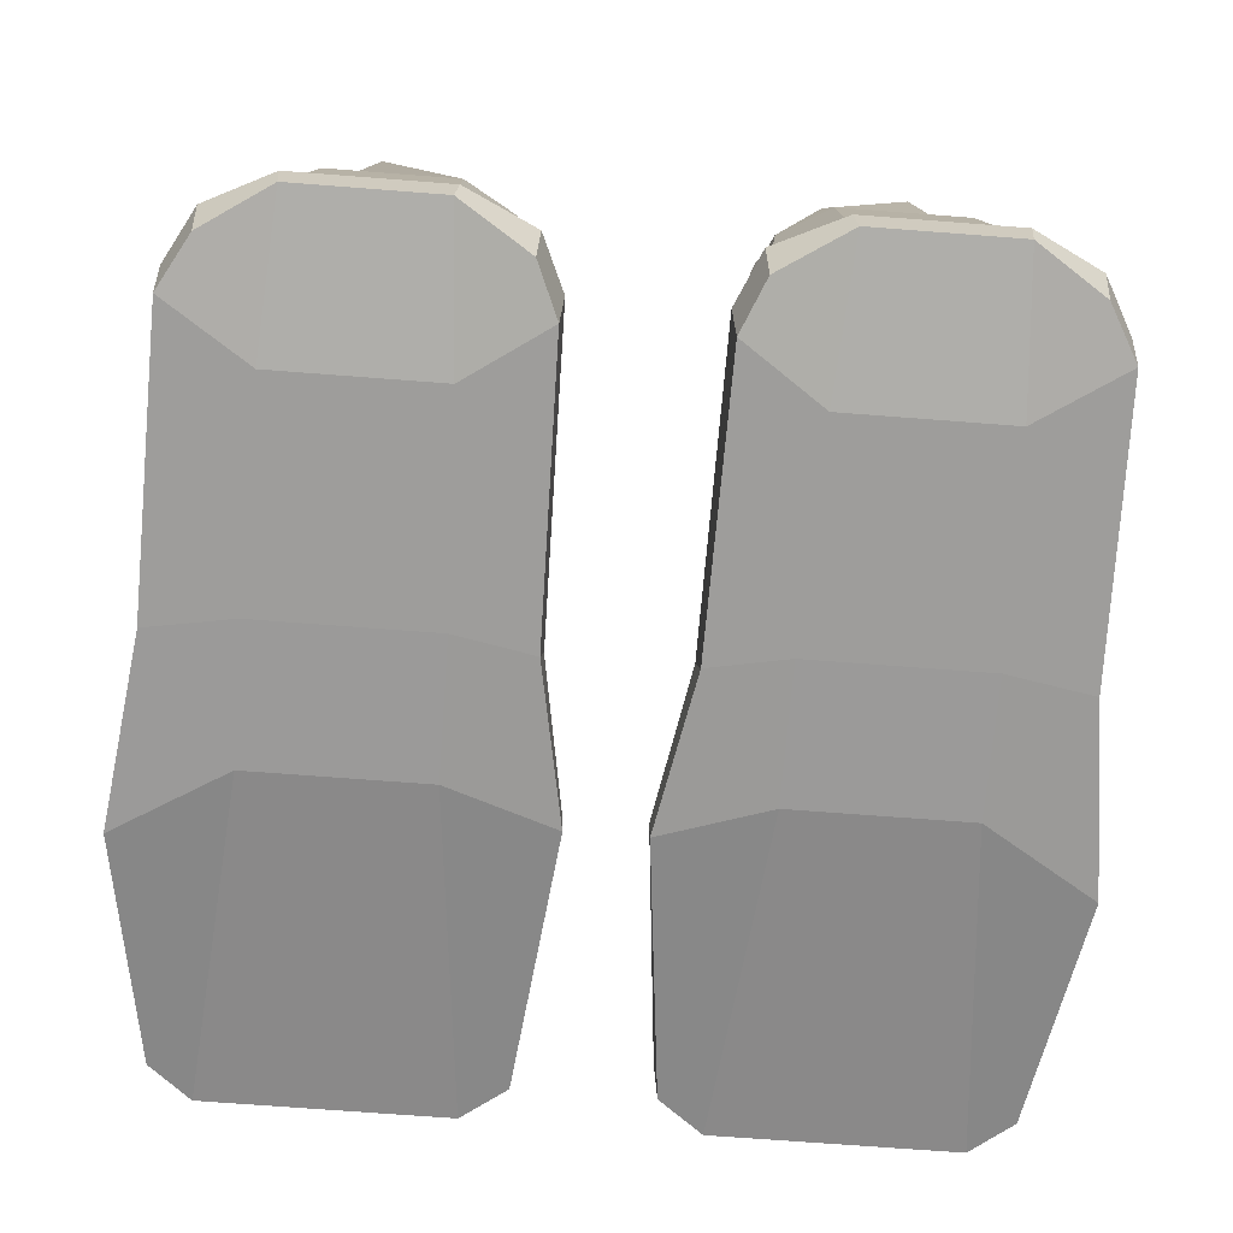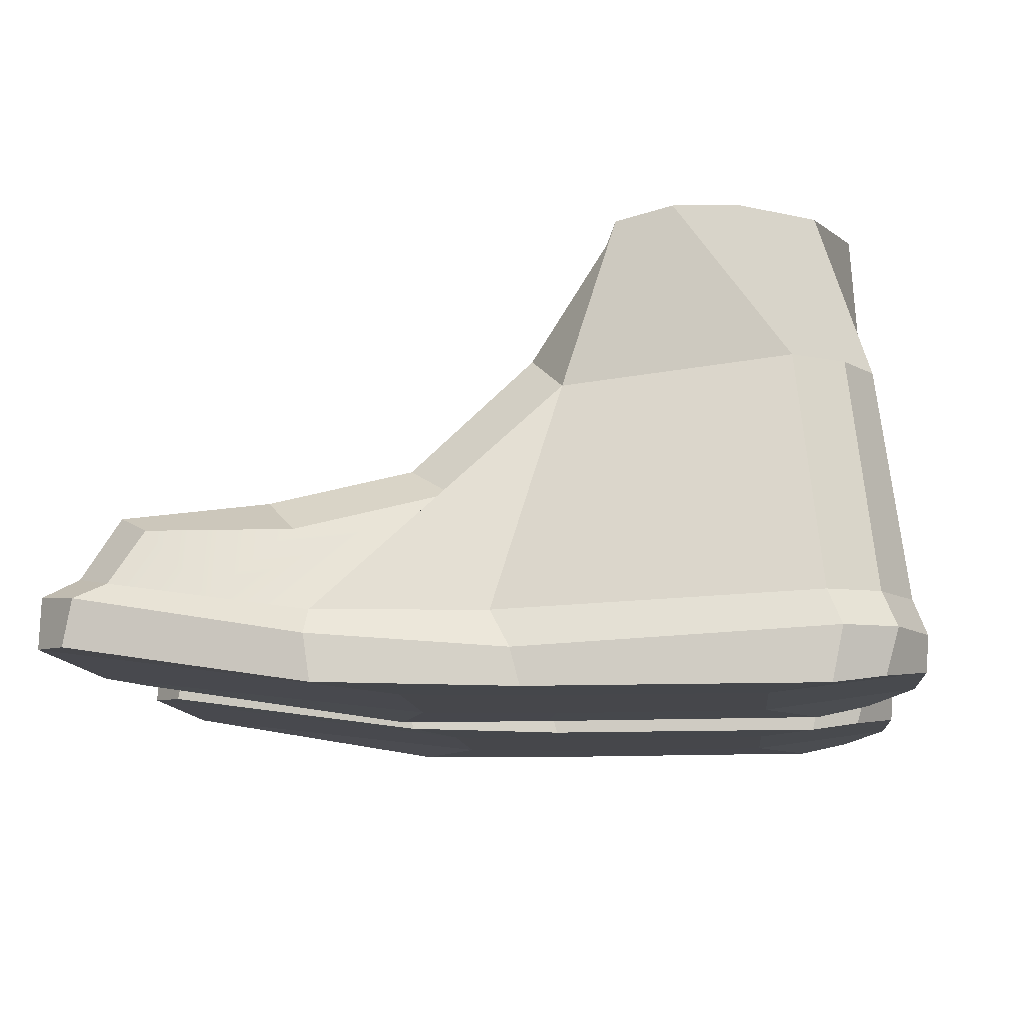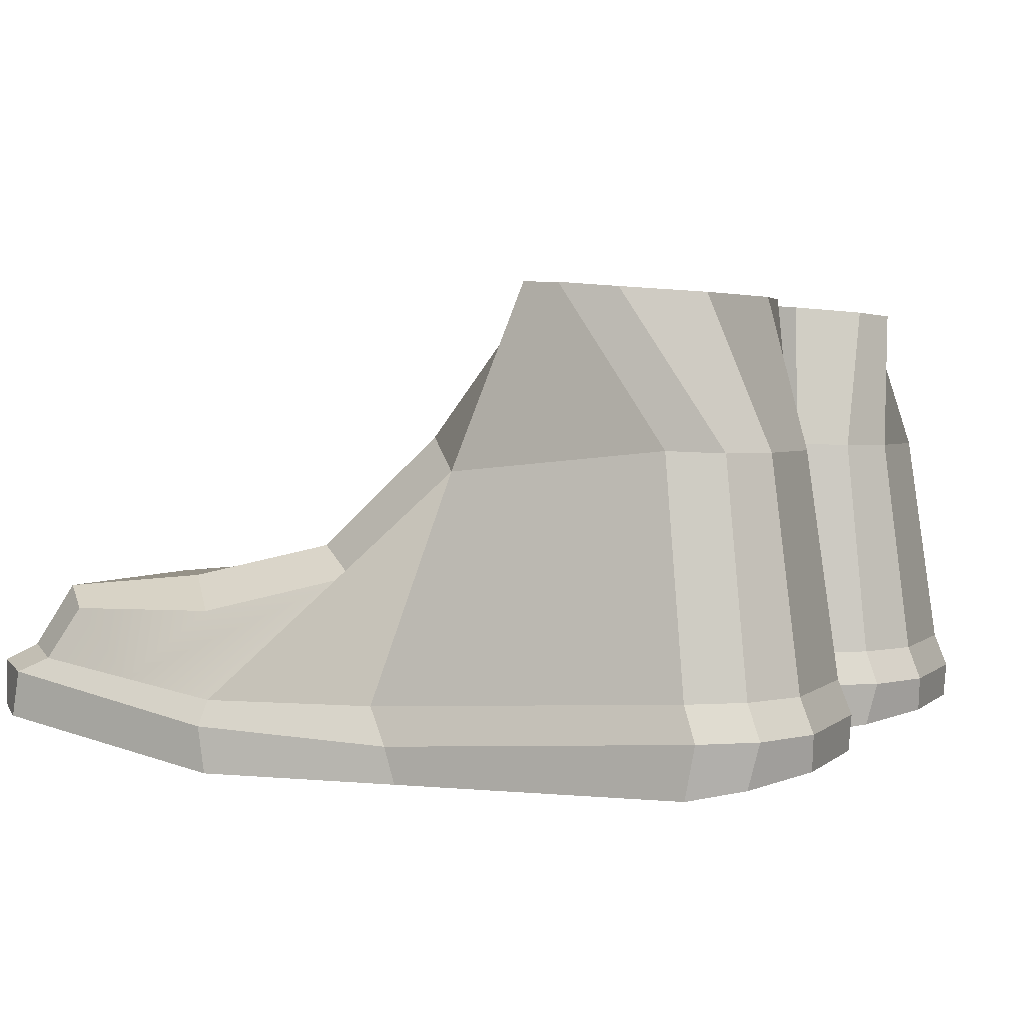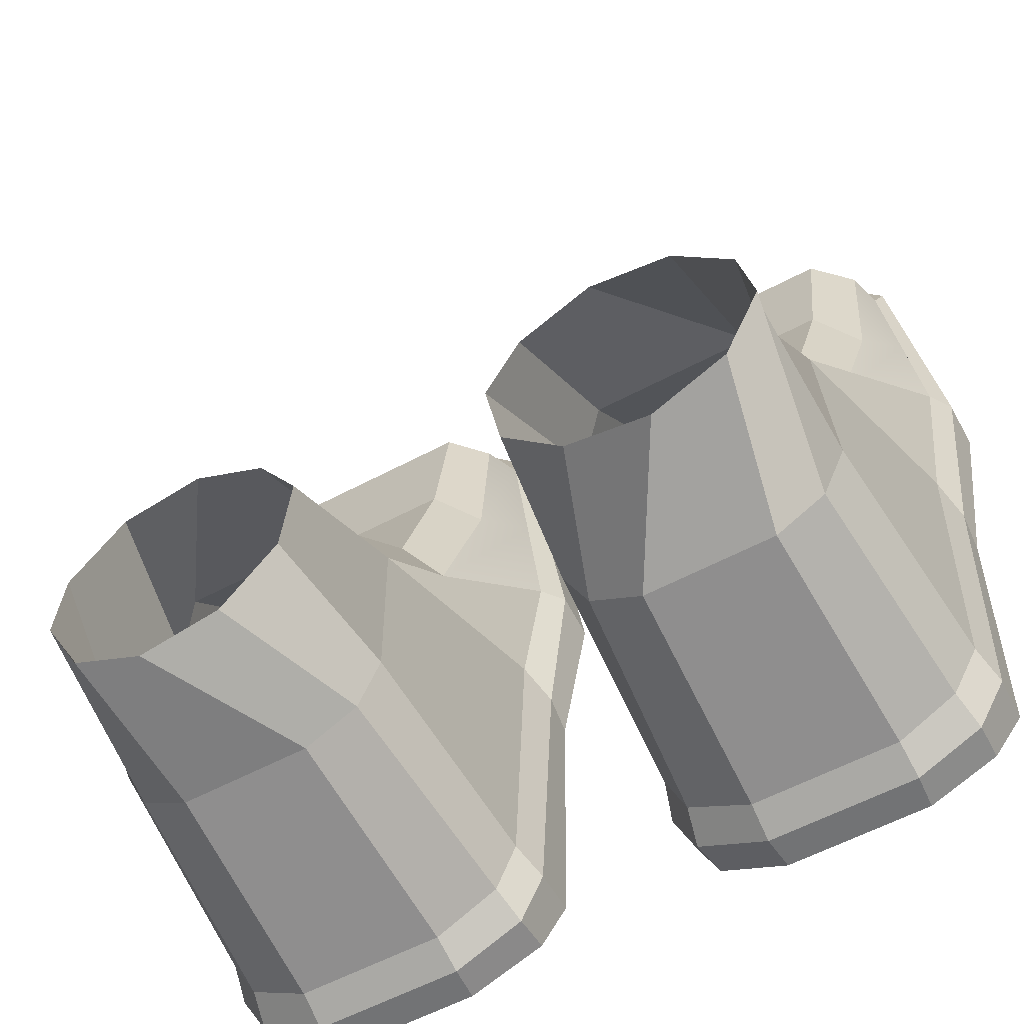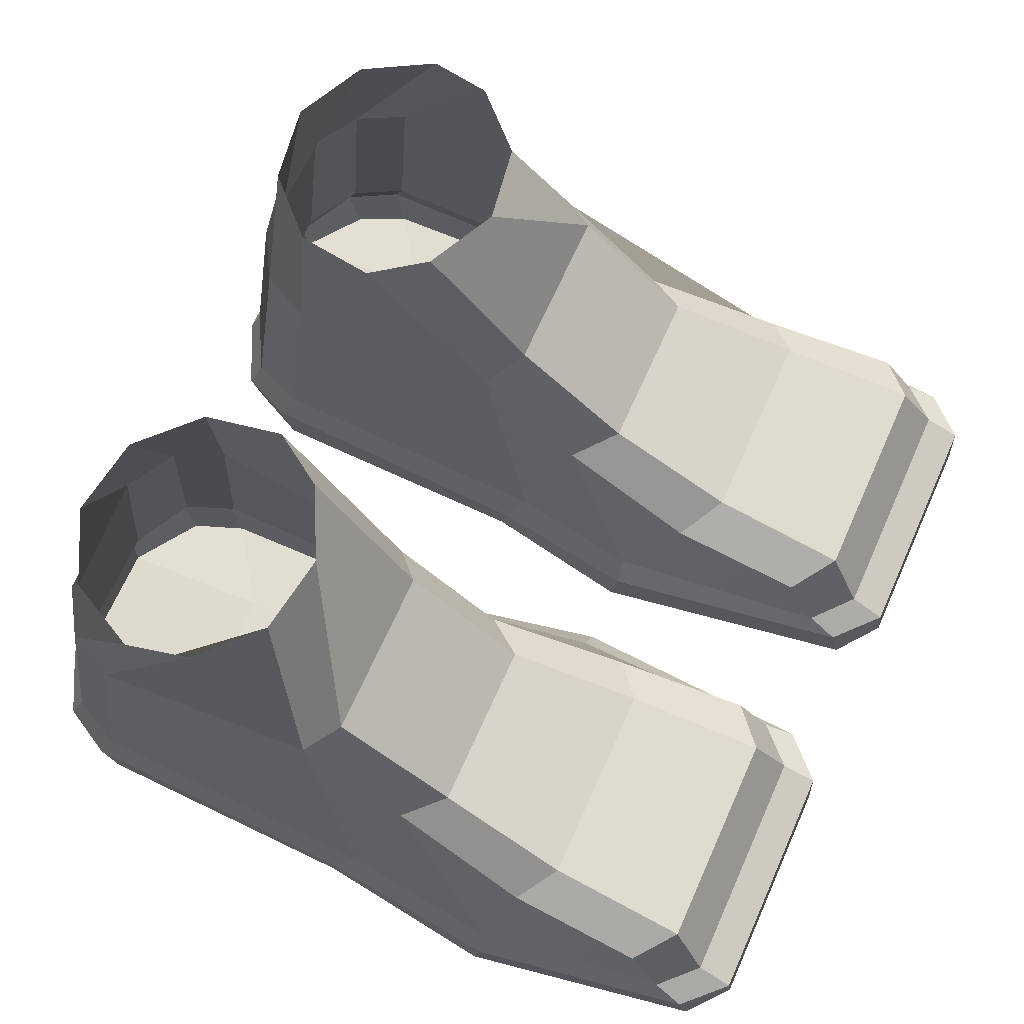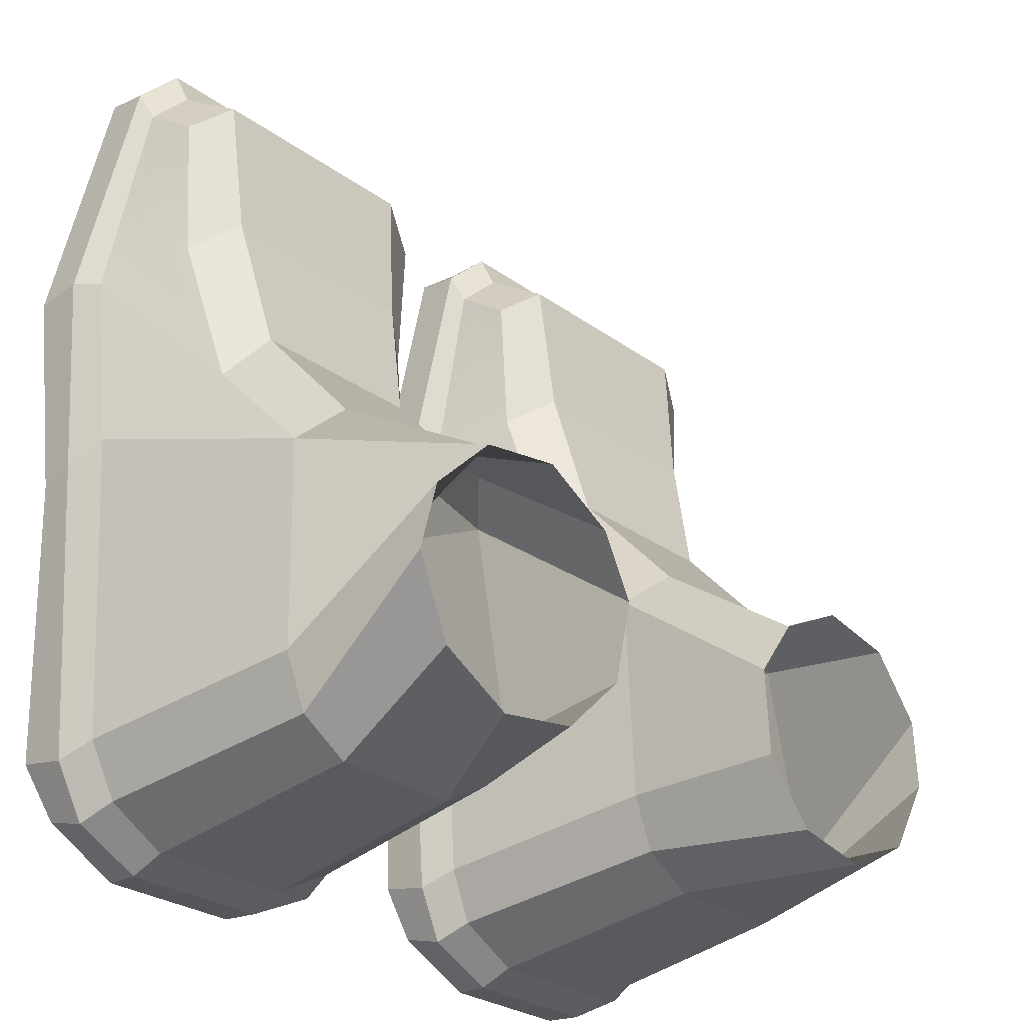
<metadata>
{"format":"obj","ext":"obj","renderer":"f3d","projection":"perspective","resolution":1024,"background":"white","views":[{"elev":-70.4,"azim":175.6,"up":"+Y"},{"elev":-10.8,"azim":95.3,"up":"+Y"},{"elev":2.7,"azim":112.2,"up":"+Y"},{"elev":-58.8,"azim":-151.3,"up":"+Z"},{"elev":69.0,"azim":-65.8,"up":"+Y"},{"elev":-27.6,"azim":132.2,"up":"+Z"}]}
</metadata>
<code>
g default
v 0.9278 -6.545 1.173
v 0.1578 -6.545 1.173
v 0.8852 -6.279 0.667
v 0.2003 -6.279 0.667
v 0.8094 -5.904 -0.5684
v 0.2762 -5.904 -0.5684
v 0.8653 -6.62 -0.6357
v 0.2202 -6.62 -0.6357
v 0.9204 -6.402 1.077
v 0.8529 -6.433 -0.6312
v 0.2327 -6.433 -0.6312
v 0.1651 -6.402 1.077
v 0.8377 -6.38 1.163
v 0.8298 -6.537 1.257
v 0.7112 -6.597 -0.736
v 0.7156 -6.433 -0.7094
v 0.6955 -5.904 -0.6377
v 0.793 -6.204 0.7409
v 0.2554 -6.38 1.163
v 0.2631 -6.537 1.257
v 0.3814 -6.597 -0.736
v 0.3776 -6.433 -0.7094
v 0.3968 -5.904 -0.6377
v 0.2995 -6.204 0.7409
v 0.1308 -6.474 0.5376
v 0.08843 -6.637 0.5268
v 0.3416 -6.638 0.4434
v 0.7514 -6.638 0.4434
v 1.01 -6.637 0.602
v 0.9734 -6.474 0.6128
v 0.83 -6.194 0.3205
v 0.7526 -6.127 0.4188
v 0.3387 -6.127 0.4188
v 0.2555 -6.194 0.3205
v 0.1806 -6.474 0.2207
v 0.1586 -6.644 0.1532
v 0.3416 -6.643 0.1189
v 0.7514 -6.643 0.1189
v 0.9492 -6.644 0.1532
v 0.9303 -6.474 0.2207
v 0.8273 -5.949 0.06707
v 0.7526 -5.874 0.1409
v 0.3387 -5.874 0.1409
v 0.2582 -5.949 0.06707
v 0.2205 -5.899 -0.4498
v 0.1849 -6.436 -0.5101
v 0.1682 -6.641 -0.5169
v 0.3578 -6.641 -0.3848
v 0.7348 -6.641 -0.3848
v 0.9319 -6.641 -0.5169
v 0.9169 -6.436 -0.5101
v 0.8657 -5.899 -0.4498
v 0.2652 -5.546 -0.4309
v 0.4018 -5.557 -0.5679
v 0.593 -5.561 -0.5985
v 0.8244 -5.53 -0.1879
v 0.7658 -5.555 -0.5112
v 0.8542 -5.544 -0.3392
v 0.4966 -5.516 -0.02038
v 0.3238 -5.521 -0.1077
v 0.2354 -5.533 -0.2401
v 0.6878 -5.52 -0.05102
v 0.9057 -6.282 0.9977
v 0.811 -6.237 1.078
v 0.282 -6.237 1.078
v 0.1798 -6.282 0.9977
v 0.8426 -6.421 1.249
v 0.2507 -6.421 1.249
v 0.1493 -6.437 1.151
v 0.08935 -6.53 0.5428
v 0.1514 -6.559 0.1749
v 0.1607 -6.517 -0.5423
v 0.2146 -6.514 -0.665
v 0.3747 -6.514 -0.7412
v 0.7183 -6.514 -0.7412
v 0.8709 -6.514 -0.665
v 0.9386 -6.517 -0.5423
v 0.9553 -6.559 0.1749
v 1.009 -6.53 0.618
v 0.9362 -6.437 1.151
v -0.9278 -6.545 1.173
v -0.1578 -6.545 1.173
v -0.8852 -6.279 0.667
v -0.2003 -6.279 0.667
v -0.8094 -5.904 -0.5684
v -0.2762 -5.904 -0.5684
v -0.8653 -6.62 -0.6357
v -0.2202 -6.62 -0.6357
v -0.9204 -6.402 1.077
v -0.8529 -6.433 -0.6312
v -0.2327 -6.433 -0.6312
v -0.1651 -6.402 1.077
v -0.8377 -6.38 1.163
v -0.8298 -6.537 1.257
v -0.7112 -6.597 -0.736
v -0.7156 -6.433 -0.7094
v -0.6955 -5.904 -0.6377
v -0.793 -6.204 0.7409
v -0.2554 -6.38 1.163
v -0.2631 -6.537 1.257
v -0.3814 -6.597 -0.736
v -0.3776 -6.433 -0.7094
v -0.3968 -5.904 -0.6377
v -0.2995 -6.204 0.7409
v -0.1308 -6.474 0.5376
v -0.08843 -6.637 0.5268
v -0.3416 -6.638 0.4434
v -0.7514 -6.638 0.4434
v -1.01 -6.637 0.602
v -0.9734 -6.474 0.6128
v -0.83 -6.194 0.3205
v -0.7526 -6.127 0.4188
v -0.3387 -6.127 0.4188
v -0.2555 -6.194 0.3205
v -0.1806 -6.474 0.2207
v -0.1586 -6.644 0.1532
v -0.3416 -6.643 0.1189
v -0.7514 -6.643 0.1189
v -0.9492 -6.644 0.1532
v -0.9303 -6.474 0.2207
v -0.8273 -5.949 0.06707
v -0.7526 -5.874 0.1409
v -0.3387 -5.874 0.1409
v -0.2582 -5.949 0.06707
v -0.2205 -5.899 -0.4498
v -0.1849 -6.436 -0.5101
v -0.1682 -6.641 -0.5169
v -0.3578 -6.641 -0.3848
v -0.7348 -6.641 -0.3848
v -0.9319 -6.641 -0.5169
v -0.9169 -6.436 -0.5101
v -0.8657 -5.899 -0.4498
v -0.2652 -5.546 -0.4309
v -0.4018 -5.557 -0.5679
v -0.593 -5.561 -0.5985
v -0.8244 -5.53 -0.1879
v -0.7658 -5.555 -0.5112
v -0.8542 -5.544 -0.3392
v -0.4966 -5.516 -0.02038
v -0.3238 -5.521 -0.1077
v -0.2354 -5.533 -0.2401
v -0.6878 -5.52 -0.05102
v -0.9057 -6.282 0.9977
v -0.811 -6.237 1.078
v -0.282 -6.237 1.078
v -0.1798 -6.282 0.9977
v -0.8426 -6.421 1.249
v -0.2507 -6.421 1.249
v -0.1493 -6.437 1.151
v -0.08935 -6.53 0.5428
v -0.1514 -6.559 0.1749
v -0.1607 -6.517 -0.5423
v -0.2146 -6.514 -0.665
v -0.3747 -6.514 -0.7412
v -0.7183 -6.514 -0.7412
v -0.8709 -6.514 -0.665
v -0.9386 -6.517 -0.5423
v -0.9553 -6.559 0.1749
v -1.009 -6.53 0.618
v -0.9362 -6.437 1.151
v 0.9469 -6.438 0.845
v 0.1479 -6.438 0.8074
v -0.9469 -6.438 0.845
v -0.1479 -6.438 0.8074
g Botas
f 68 19 12 69
f 22 74 73 11
f 21 48 47 8
f 72 46 11 73
f 76 10 51 77
f 10 5 52 51
f 23 22 11 6
f 45 6 11 46
f 24 4 66 65
f 80 9 13 67
f 7 50 49 15
f 10 76 75 16
f 5 10 16 17
f 63 3 18 64
f 67 13 19 68
f 15 49 48 21
f 16 75 74 22
f 17 16 22 23
f 18 24 65 64
f 69 12 162 25 70
f 27 20 2 26
f 28 14 20 27
f 29 1 14 28
f 30 161 9 80 79
f 31 3 161 30
f 3 31 32 18
f 18 32 33 24
f 24 33 34 4
f 12 66 4 162
f 70 25 35 71
f 37 27 26 36
f 38 28 27 37
f 39 29 28 38
f 40 30 79 78
f 41 31 30 40
f 31 41 42 32
f 32 42 43 33
f 33 43 44 34
f 34 44 35 25
f 44 45 46 35
f 71 35 46 72
f 48 37 36 47
f 49 38 37 48
f 50 39 38 49
f 51 40 78 77
f 52 41 40 51
f 45 53 54 6
f 6 54 55 23
f 17 57 58 5
f 5 58 56 52
f 23 55 57 17
f 42 59 60 43
f 43 60 61 44
f 44 61 53 45
f 41 62 59 42
f 52 56 62 41
f 9 63 64 13
f 65 19 13 64
f 66 12 19 65
f 14 67 68 20
f 20 68 69 2
f 2 69 70 26
f 26 70 71 36
f 36 71 72 47
f 47 72 73 8
f 74 21 8 73
f 75 15 21 74
f 76 7 15 75
f 7 76 77 50
f 78 39 50 77
f 79 29 39 78
f 80 1 29 79
f 1 80 67 14
f 148 149 92 99
f 102 91 153 154
f 101 88 127 128
f 152 153 91 126
f 156 157 131 90
f 90 131 132 85
f 103 86 91 102
f 125 126 91 86
f 104 145 146 84
f 160 147 93 89
f 87 95 129 130
f 90 96 155 156
f 85 97 96 90
f 143 144 98 83
f 147 148 99 93
f 95 101 128 129
f 96 102 154 155
f 97 103 102 96
f 98 144 145 104
f 149 150 105 164 92
f 107 106 82 100
f 108 107 100 94
f 109 108 94 81
f 110 159 160 89 163
f 83 163 89 143
f 83 98 112 111
f 98 104 113 112
f 104 84 114 113
f 84 164 105 114
f 150 151 115 105
f 117 116 106 107
f 118 117 107 108
f 119 118 108 109
f 120 158 159 110
f 121 120 110 111
f 111 112 122 121
f 112 113 123 122
f 113 114 124 123
f 114 105 115 124
f 124 115 126 125
f 151 152 126 115
f 128 127 116 117
f 129 128 117 118
f 130 129 118 119
f 131 157 158 120
f 132 131 120 121
f 125 86 134 133
f 86 103 135 134
f 97 85 138 137
f 85 132 136 138
f 103 97 137 135
f 122 123 140 139
f 123 124 141 140
f 124 125 133 141
f 121 122 139 142
f 132 121 142 136
f 89 93 144 143
f 145 144 93 99
f 146 145 99 92
f 94 100 148 147
f 100 82 149 148
f 82 106 150 149
f 106 116 151 150
f 116 127 152 151
f 127 88 153 152
f 154 153 88 101
f 155 154 101 95
f 156 155 95 87
f 87 130 157 156
f 158 157 130 119
f 159 158 119 109
f 160 159 109 81
f 81 94 147 160
f 161 3 63 9
f 162 4 34 25
f 111 110 163 83
f 92 164 84 146

</code>
